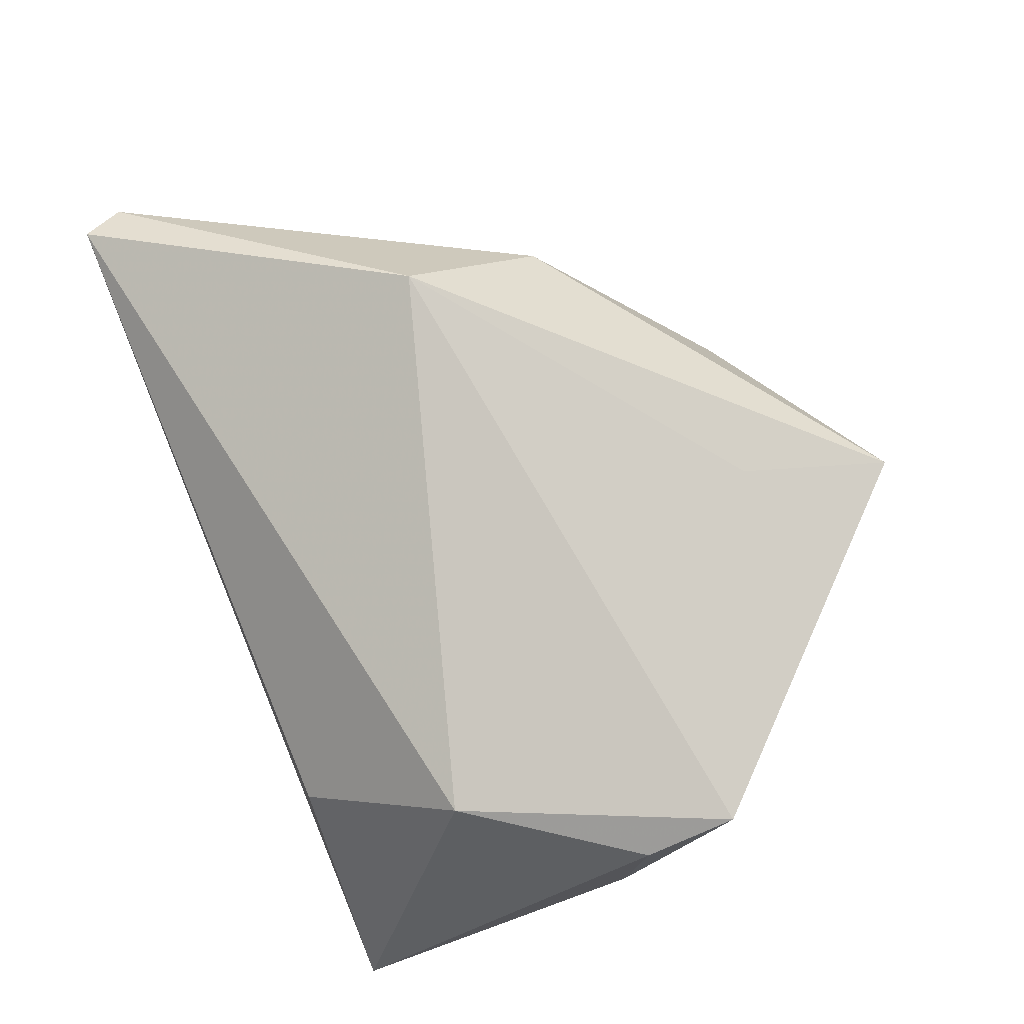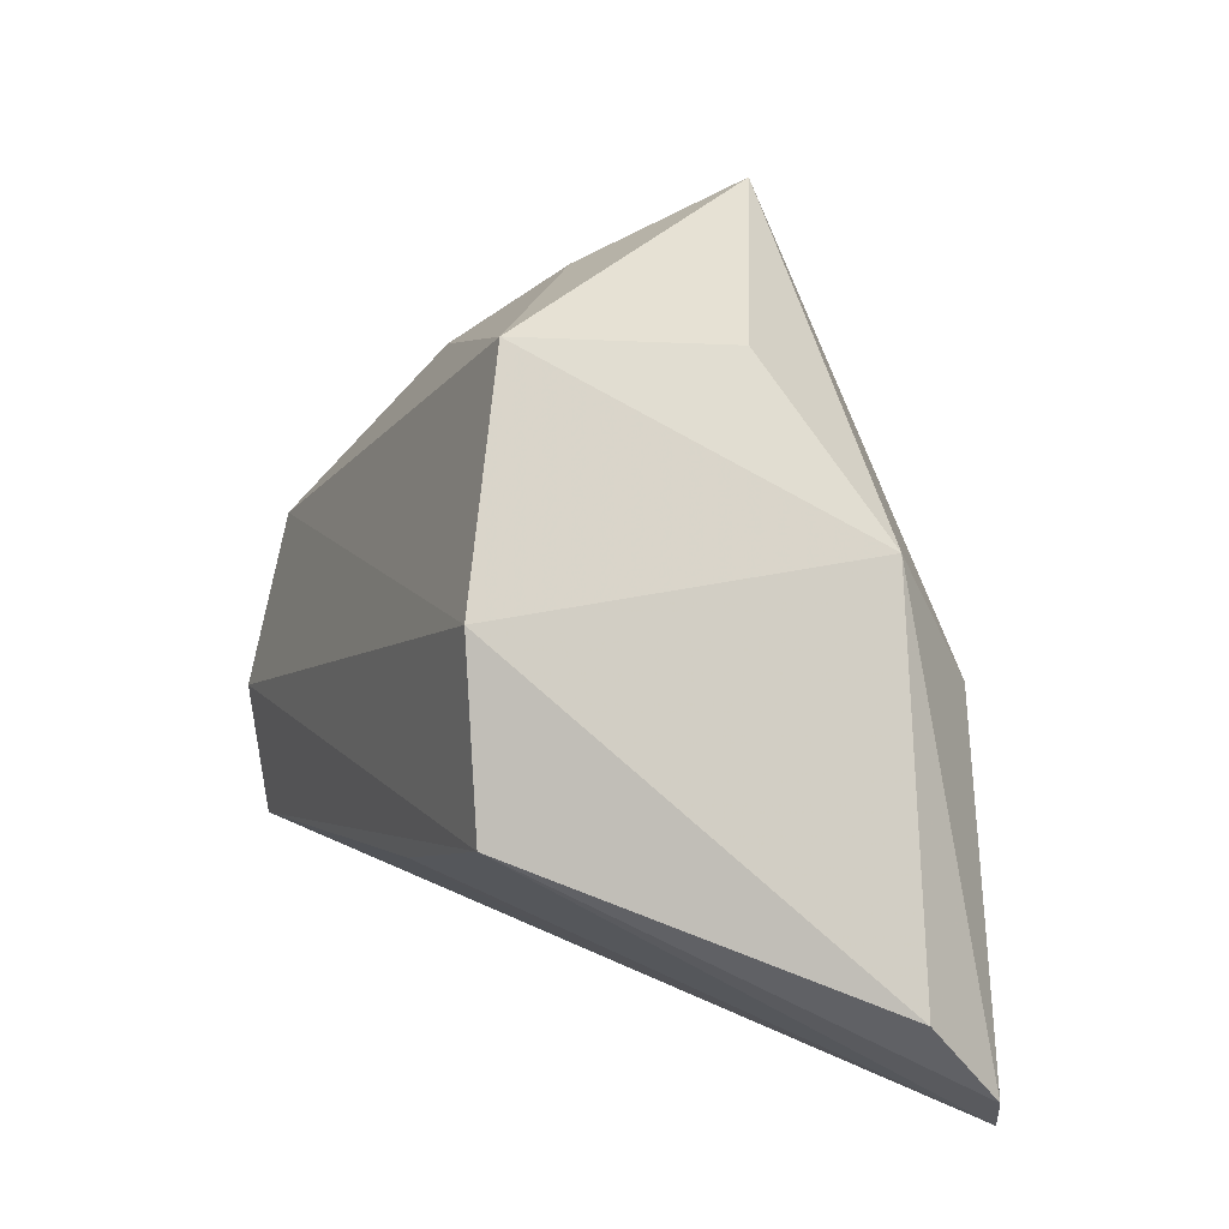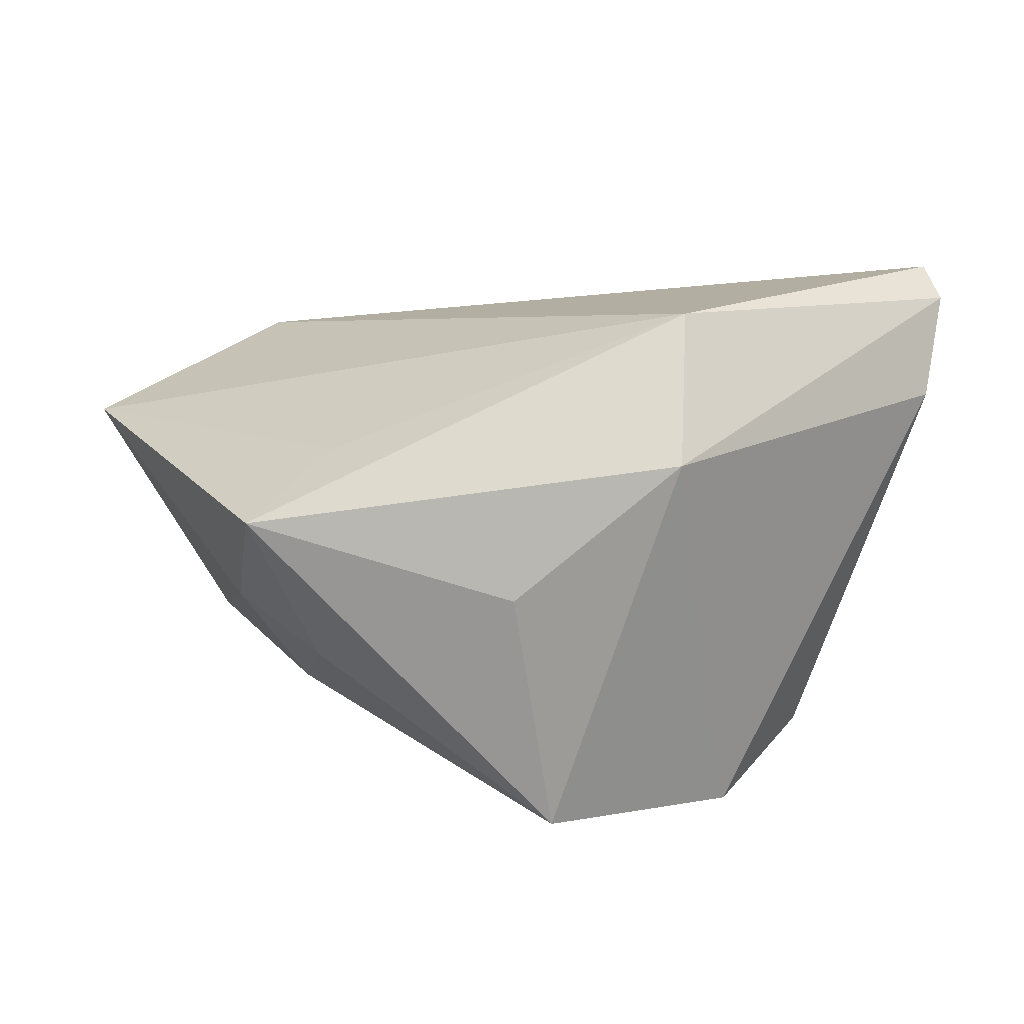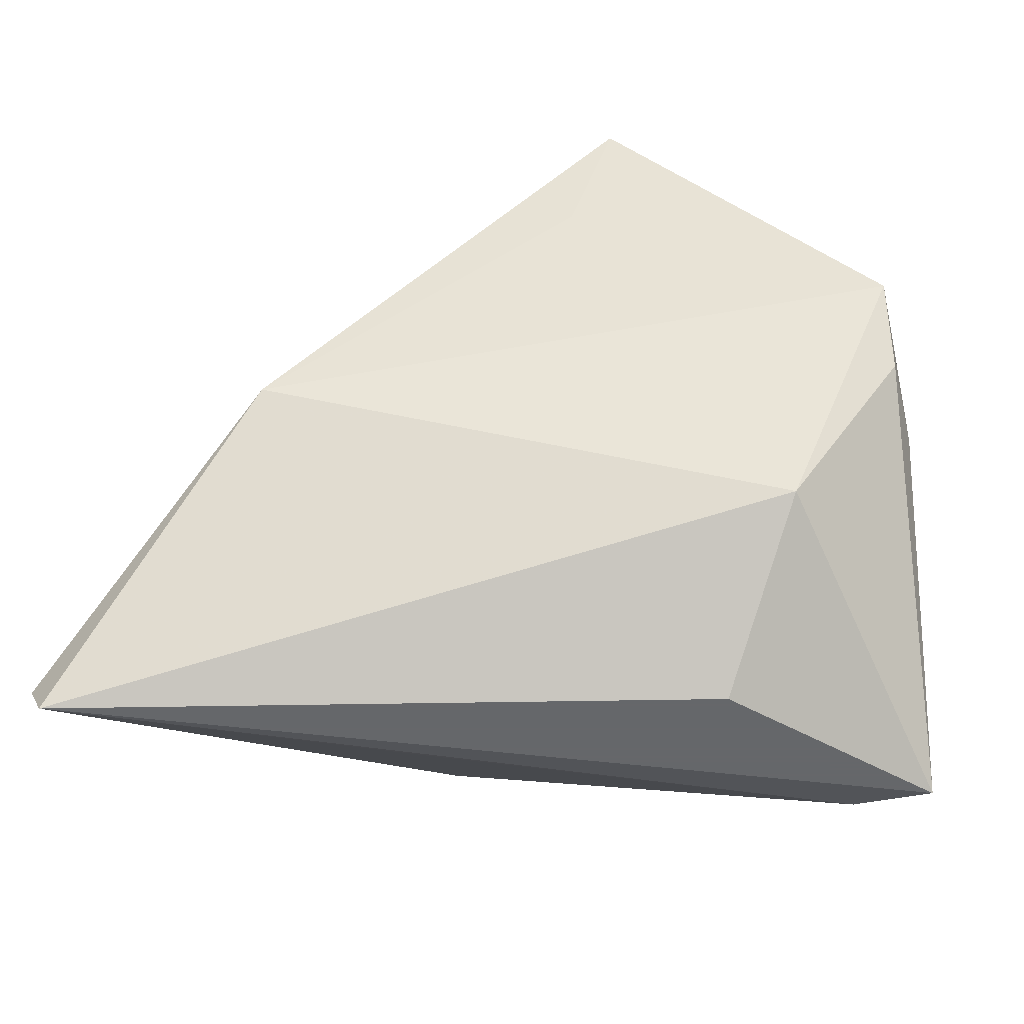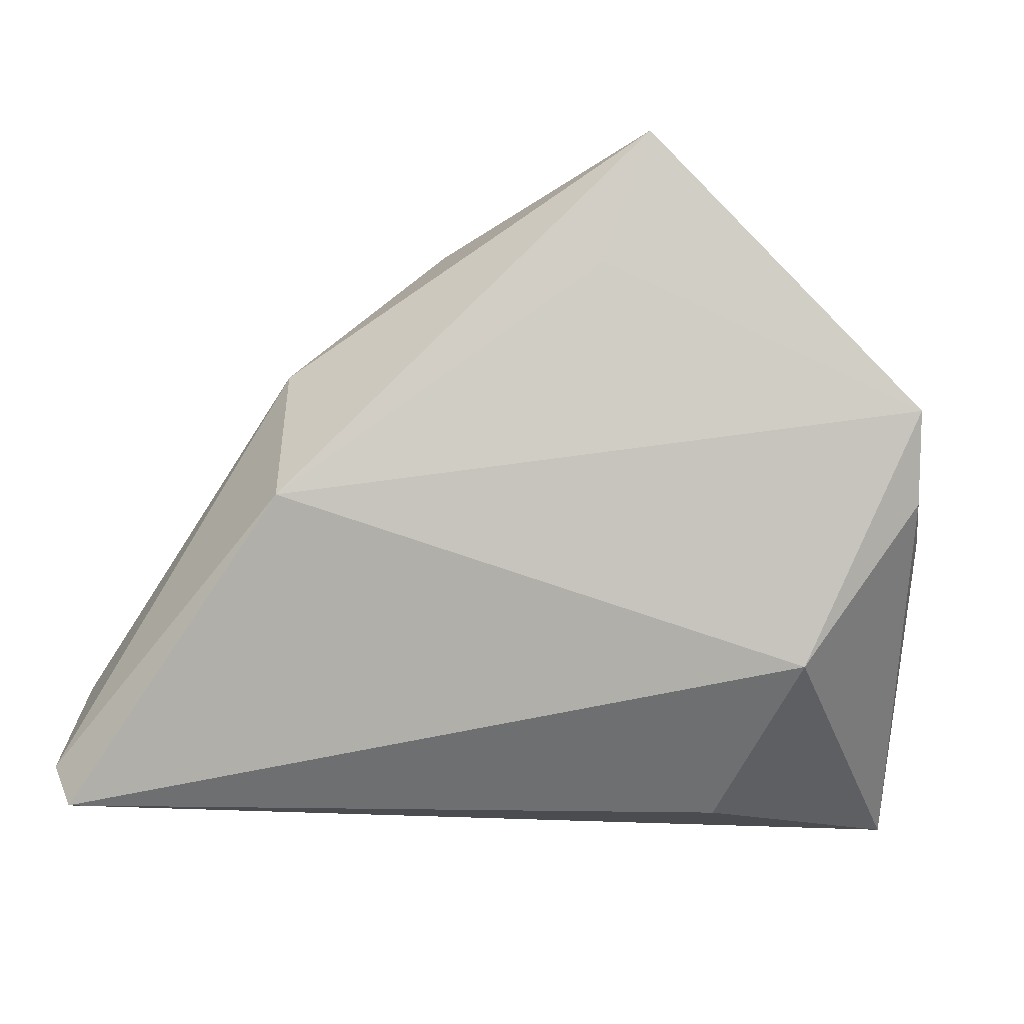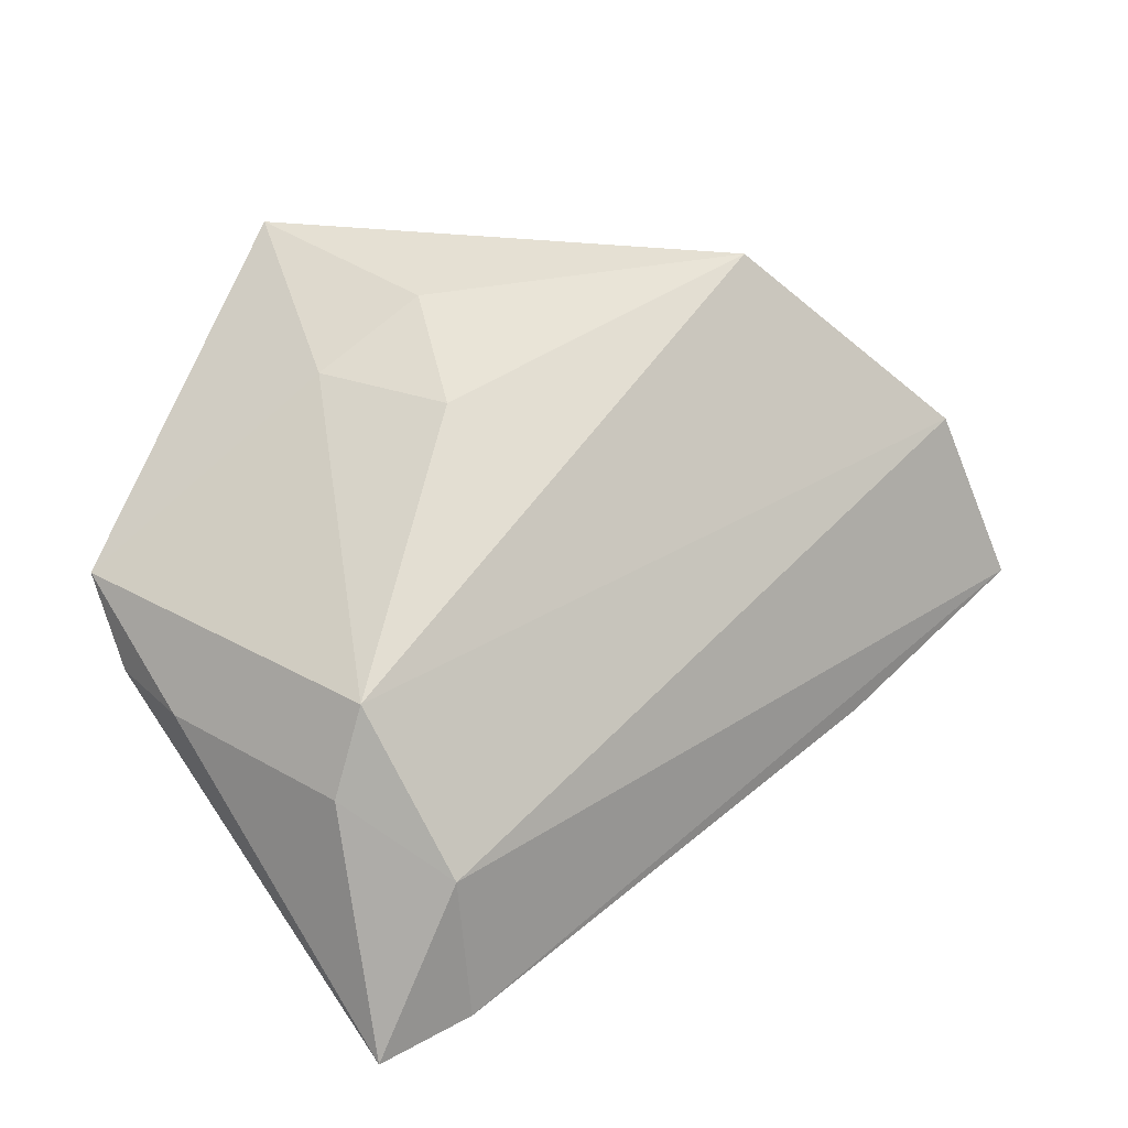
<metadata>
{"format":"obj","ext":"obj","renderer":"f3d","projection":"perspective","resolution":1024,"background":"white","views":[{"elev":64.7,"azim":66.6,"up":"+Z"},{"elev":26.0,"azim":-113.9,"up":"+Y"},{"elev":40.0,"azim":-169.6,"up":"+Z"},{"elev":-52.0,"azim":19.5,"up":"+Y"},{"elev":-15.1,"azim":13.4,"up":"+Y"},{"elev":18.4,"azim":144.9,"up":"+Y"}]}
</metadata>
<code>
v 0.03282 -0.03285 -0.02994
v -0.01442 0.04369 -0.01602
v -0.03547 0.02367 -0.02837
v 0.0431 -0.03683 -0.02713
v 0.05163 -0.003428 0.001286
v -0.02616 0.01741 0.02446
v 0.02262 0.04441 0.03007
v 0.02363 -0.03683 -0.003412
v 0.03775 -0.02117 0.01204
v -0.0547 -0.03683 0.02267
v -0.05688 -0.01991 0.01246
v -0.02383 -0.001225 0.03481
v 0.03513 -0.01585 -0.03079
v -0.04377 0.003927 -0.03079
v 0.05376 0.00943 0.01659
v 0.04446 -0.007322 -0.02172
v 0.02132 0.02984 -0.008554
v 0.04146 0.003242 -0.02256
v -0.008021 0.03599 0.01504
v 0.02905 0.03135 0.006323
v 0.01663 0.03903 0.004745
v 0.05255 -0.001167 0.01156
v 0.01636 0.02782 0.02926
v -0.0575 -0.03156 0.0211
v -0.02139 -0.009303 -0.03021
v -0.01377 -0.03399 -0.003283
f 25 10 14
f 7 2 19
f 8 10 4
f 4 9 8
f 8 9 10
f 10 25 26
f 21 2 7
f 21 17 2
f 3 13 14
f 14 11 3
f 1 25 14
f 14 13 1
f 1 13 4
f 1 26 25
f 4 10 1
f 10 26 1
f 2 17 18
f 18 3 2
f 13 3 18
f 10 9 12
f 9 15 12
f 14 10 24
f 24 11 14
f 10 12 24
f 22 9 4
f 22 15 9
f 7 15 20
f 20 21 7
f 17 21 20
f 20 18 17
f 15 18 20
f 4 13 16
f 13 18 16
f 6 19 2
f 7 19 6
f 6 12 7
f 11 24 6
f 6 24 12
f 2 3 6
f 6 3 11
f 23 15 7
f 7 12 23
f 23 12 15
f 5 18 15
f 5 16 18
f 15 22 5
f 5 22 4
f 4 16 5

</code>
